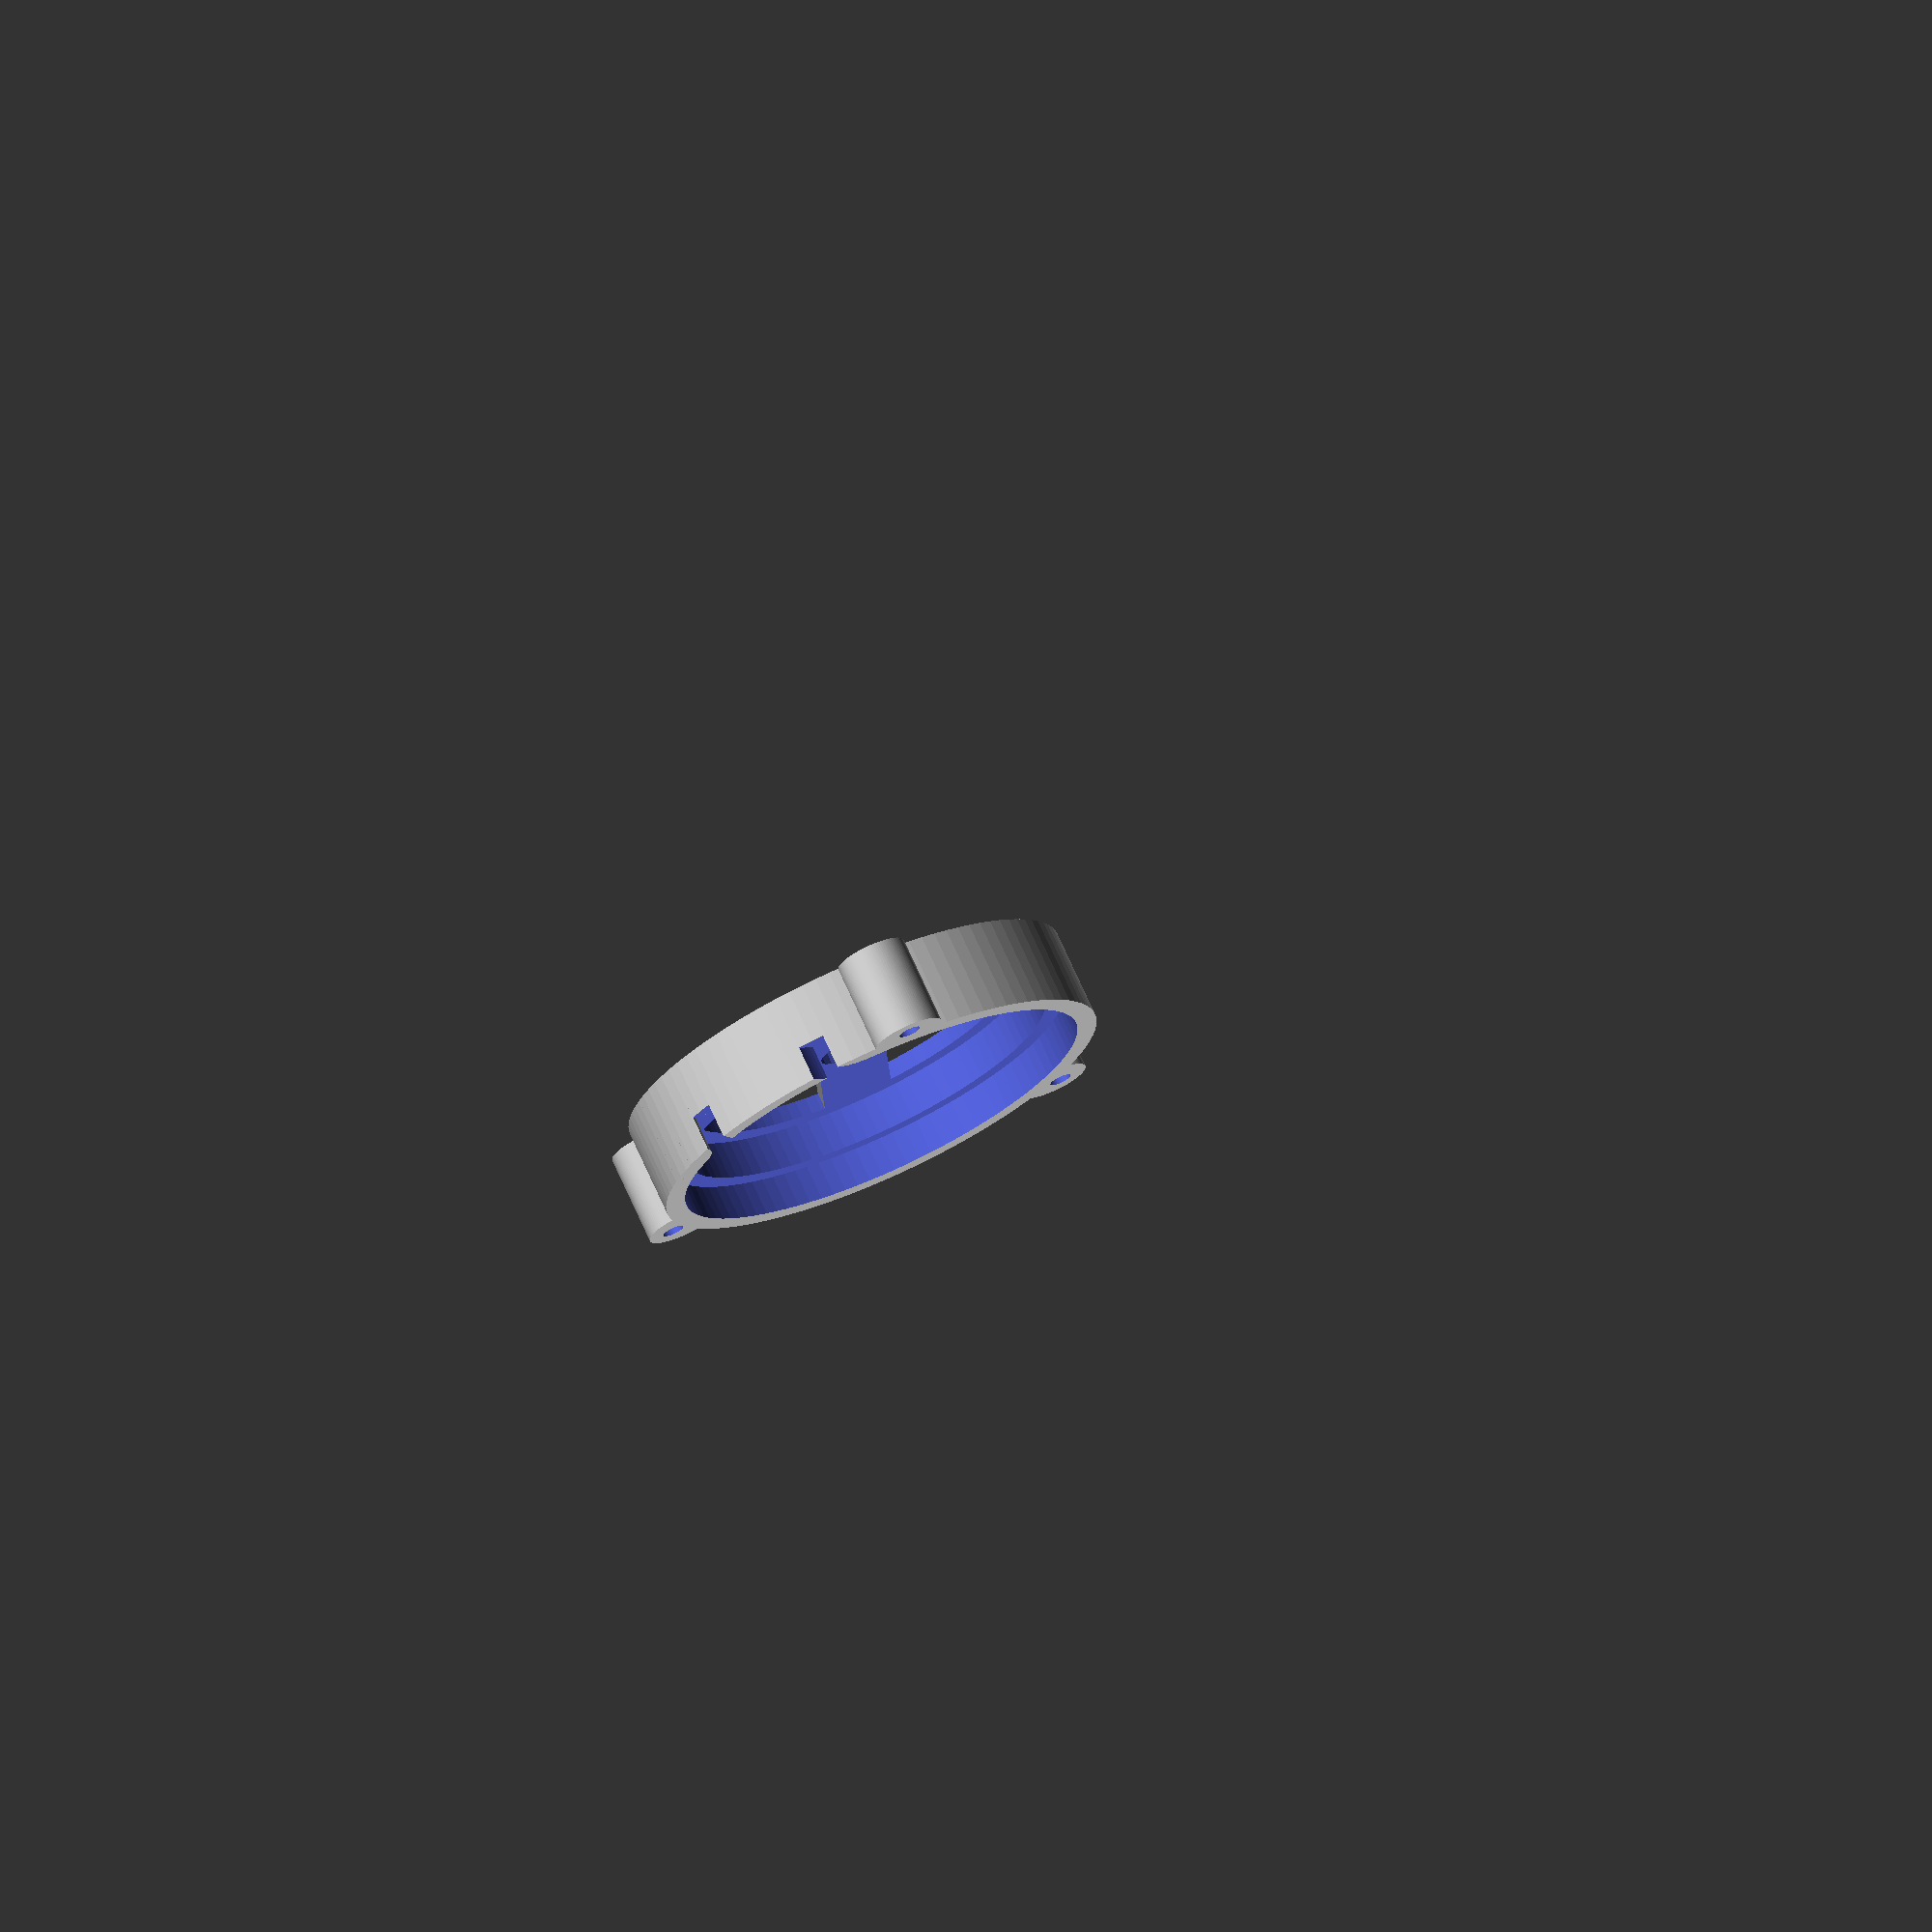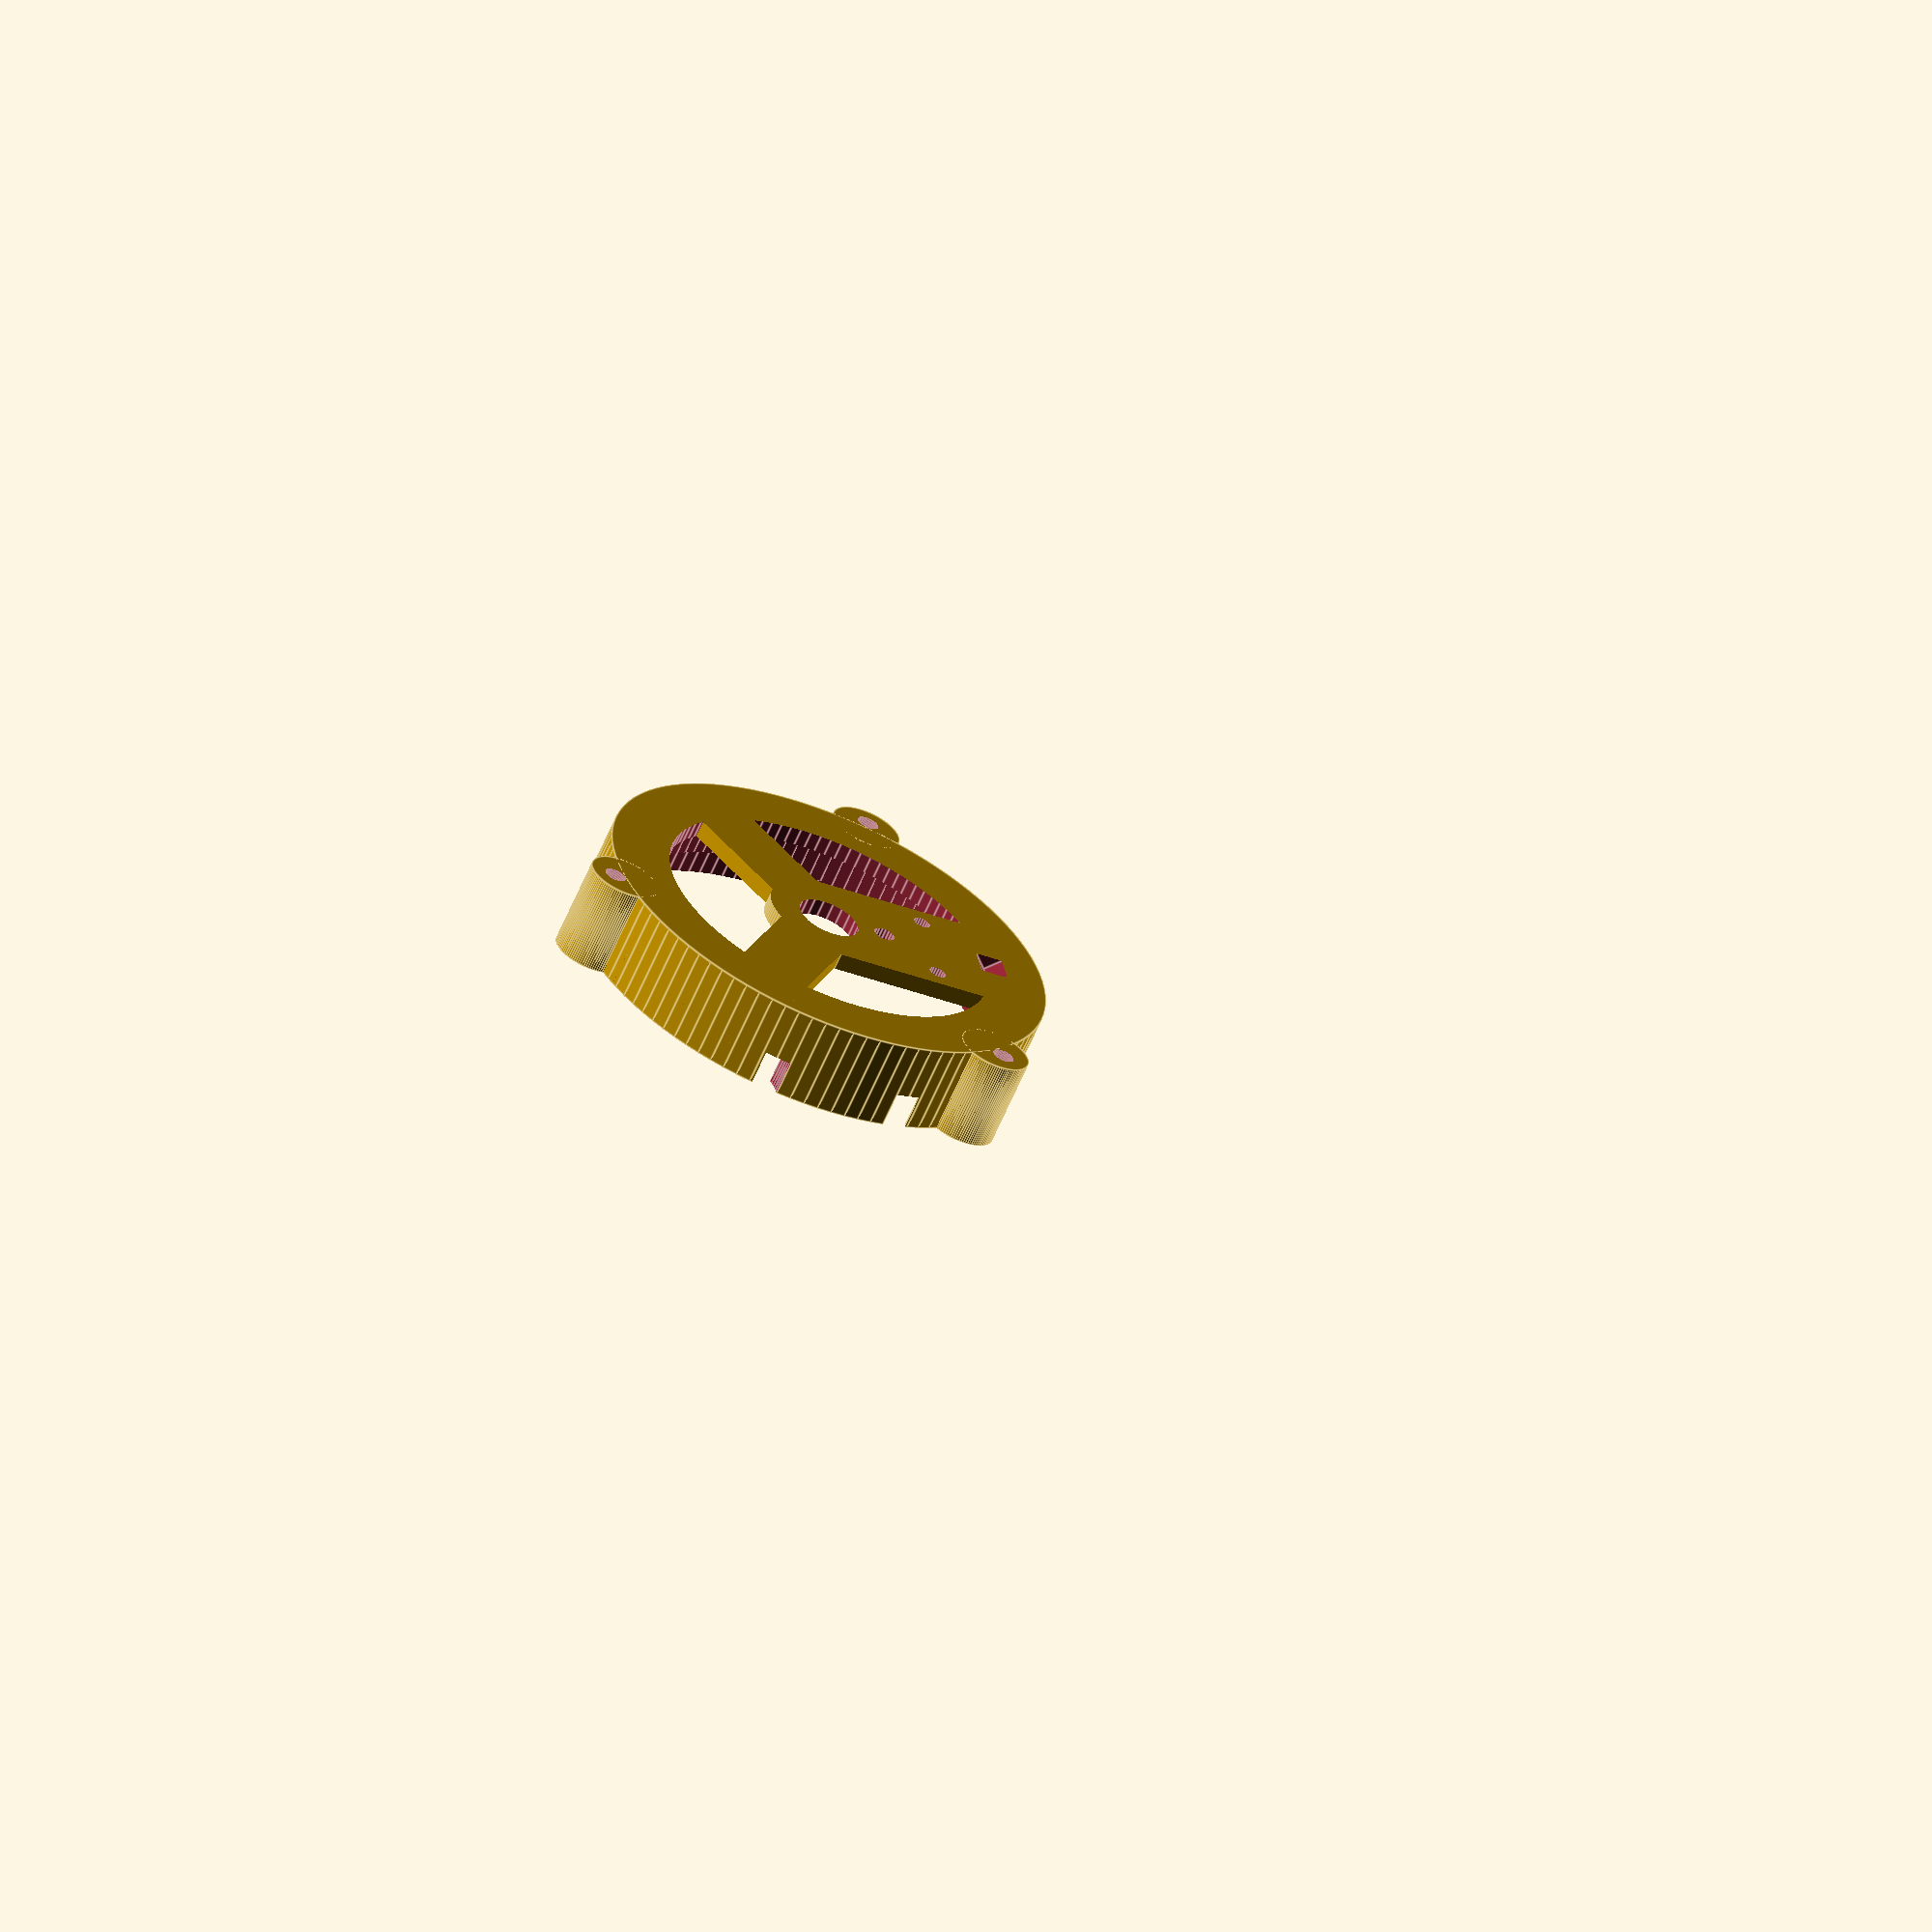
<openscad>
/*

Yet another peristaltic pump.

This one is parametric.  It is for the RepRapPro Mendel water-cooled extrude head.

It is driven by a 12V Solarbotics GM3 geared motor.  
http://www.solarbotics.com

Licence: GPL

Adrian Bowyer

20 July 2012
*/

// All dimensions in mm unless otherwise specified

bearing_od = 13;
bearing_id = 4; // Assumed to be an M-series thread size too
bearing_thick = 5;

cs_screw_head_d=7.4;
cap_screw_head_d=7;
nut_flats=7;
nut_h=5;
washer_thick = 1;

tube_od = 4.5;
tube_id = 3;

motor_rpm = 60;
required_flow = 100; // ml per minute

solarbotics_d=7.6;
solarbotics_h=8.8;
solarbotics_flats=2.5;

torus_d = 4000*required_flow/(PI*PI*tube_id*tube_id*motor_rpm);
tube_wall = (tube_od - tube_id)/2;
bearing_circle = torus_d - bearing_od - tube_wall;
flat_tube = PI*(tube_od - tube_wall/2)/2; // Aproximation
depth=max(flat_tube + 1, bearing_thick + 1);

echo( str("Torus diameter (mm): ", torus_d));
//echo( str("Flat tube (mm): ", flat_tube));

//solarbotics_holes();

//half_arm(t = bearing_thick/4, top = false);
//half_arm(t = bearing_thick/2, top = true);
//translate([0,0,20])
//drive_plate();
body(top=true);
//print_all();

module print_all()
{
	translate([0,1.1*bearing_od,0])
		half_arm(t = bearing_thick/4, top = false);
	
	translate([0,0,bearing_thick/4])
		half_arm(t = bearing_thick/2, top = true);
	
	translate([0,-1.1*bearing_od,bearing_thick/2])
		drive_plate();
}

module plate(t = bearing_thick/4)
{
		cube([bearing_circle+bearing_id, bearing_od, 
			t], center=true);
}

module arm_slots(plate=false)
{
		// Bolt slots

		translate([bearing_circle/2+bearing_id*3/4, 0, 0])
			cube([1.5*bearing_id, bearing_id, 2*bearing_thick], center=true);
		translate([-(bearing_circle/2+bearing_id*3/4), 0, 0])
			cube([1.5*bearing_id, bearing_id, 2*bearing_thick], center=true);
		translate([bearing_circle/2, 0, 0])
			cylinder(r=bearing_id/2, h=2*bearing_thick, center=true, $fn=20);
		translate([-bearing_circle/2, 0, 0])
			cylinder(r=bearing_id/2, h=2*bearing_thick, center=true, $fn=20);

		if(plate)
		{
			translate([bearing_circle/2+bearing_id*3/4, 0, bearing_thick*0.9])
				cube([1.5*bearing_id, cap_screw_head_d, 2*bearing_thick], center=true);
			translate([-(bearing_circle/2+bearing_id*3/4), 0, bearing_thick*0.9])
				cube([1.5*bearing_id, cap_screw_head_d, 2*bearing_thick], center=true);
			translate([bearing_circle/2, 0, bearing_thick*0.9])
				cylinder(r=cap_screw_head_d/2, h=2*bearing_thick, center=true, $fn=20);
			translate([-bearing_circle/2, 0, bearing_thick*0.9])
				cylinder(r=cap_screw_head_d/2, h=2*bearing_thick, center=true, $fn=20);
		}
}

module drive_plate()
{
	translate([0, 0, -bearing_thick/8])
	difference()
	{
		plate(bearing_thick*3/4);
		arm_slots(true);
		translate([0, 0, -1]) // Fudge
			solarbotics_holes(true);
	}
}

module half_arm(t = bearing_thick/4, top = false)
{
	difference()
	{
		union()
		{
			// Boss
			translate([0, 0, (bearing_thick/2 + washer_thick)/2 + bearing_thick/4])
				cylinder(r=bearing_od/2, h=bearing_thick/2 + washer_thick, 
					center=true, $fn=20);

			// Flat
			if(top)
			{
				plate(t);
			} else
			{
				translate([0, 0, t/2])
					plate(t);
			}

			// Rib
			translate([0, 0, bearing_thick/4 + (bearing_thick/2 + washer_thick)/2])
				cube([bearing_circle-bearing_od - 4, bearing_thick, 
						bearing_thick/2 + washer_thick], center=true);

			// Projecting tab
			translate([(bearing_circle-bearing_od - 4)/2 - bearing_od/2, 0, 
					bearing_thick/2 + washer_thick + (bearing_thick/2 + bearing_thick/4)/2])
				cube([bearing_od/2, bearing_thick/2, bearing_thick/4], center=true);
		}

		arm_slots(false);

		// Tab recess
		translate([-((bearing_circle-bearing_od - 4)/2 - bearing_od/2), 0, 
					bearing_thick/2 + washer_thick + bearing_thick/4 - bearing_thick/8])
				scale([1.05, 1.05, 1.05])
					cube([bearing_od/2, bearing_thick/2, bearing_thick/4], center=true);

		// Fixing screw
		cylinder(r=bearing_id/2+0.2, h=10*bearing_thick, center=true, $fn=20);

		
		if(!top)
		{
			// Screw recess
			translate([0,0,-bearing_thick/4+0.01])
				cylinder(r=cs_screw_head_d/2+0.2, h=bearing_thick, center=true, $fn=20);
			translate([0,0,bearing_thick/4 + (cs_screw_head_d - bearing_id)/4])
				cylinder(r1=cs_screw_head_d/2+0.2, r2=bearing_id/2,
					h=(cs_screw_head_d - bearing_id)/2, center=true, $fn=20);
		}
	}
}

module exit()
{
	translate([0,(bearing_circle+bearing_od)/2+tube_wall*2 + bearing_od - tube_od,
			solarbotics_h + 0.25*bearing_thick])
		difference()
		{
			cylinder(r = bearing_od,
					h = flat_tube+0.1,
					$fn=100);
			cylinder(r = bearing_od - tube_od,
					h = 2*flat_tube-1,
					$fn=100);
			translate([0,-bearing_od,0])
			cube([2*bearing_od, 2*bearing_od, 2*flat_tube]);
		}
}

module attachments(r=(bearing_od)/2, h=solarbotics_h + 0.25*bearing_thick + flat_tube,inc=0)
{
		rotate([0,0,50])
			translate([inc+ (bearing_circle+bearing_od)/2+tube_wall*2+0.75*bearing_thick,0,0])
				cylinder(r = r,
					h = h,
						$fn=100);	
		rotate([0,0,-70])
			translate([inc+  (bearing_circle+bearing_od)/2+tube_wall*2+0.75*bearing_thick,0,0])
				cylinder(r = r,
					h = h,
						$fn=100);	
		rotate([0,0,170])
			translate([inc+  (bearing_circle+bearing_od)/2+tube_wall*2+0.75*bearing_thick,0,0])
				cylinder(r = r,
					h = h,
						$fn=100);	
}

module body(top=false)
{

	difference()
	{
		union()
		{
			cylinder(r = (bearing_circle+bearing_od)/2+tube_wall*2+0.75*bearing_thick,
					h = solarbotics_h + 0.25*bearing_thick + flat_tube,
					$fn=100);
	
			attachments();
		}

		translate([0,0,-1])
		attachments(r=bearing_id/2,h=200,inc=2);
		

		translate([0,0,solarbotics_h + 0.25*bearing_thick])
			cylinder(r = (bearing_circle+bearing_od)/2+tube_wall*2,
				h = flat_tube+2,
				$fn=100);
		translate([0,0,solarbotics_h - 0.75*bearing_thick-2])
			cylinder(r = (bearing_circle+bearing_od)/2-2,
				h = 10*solarbotics_h,
				$fn=100);

		difference()
		{
			translate([0,0,solarbotics_h - 0.75*bearing_thick-2])
				cylinder(r = (bearing_circle+bearing_od)/2-6,
					h = 10*solarbotics_h,
					$fn=100, center=true);

			translate([0,0,solarbotics_h - 0.75*bearing_thick-2])
				cylinder(r = 1.5*solarbotics_d,
					h = 20*solarbotics_h,
					$fn=100, center=true);

			translate([bearing_circle,0,0])
				cube([2*bearing_circle, 2*bearing_od, 20*solarbotics_h], center=true);
			rotate([0,0,120])
			translate([bearing_circle,0,0])
				cube([2*bearing_circle, bearing_od, 20*solarbotics_h], center=true);
			rotate([0,0,-120])
			translate([bearing_circle,0,0])
				cube([2*bearing_circle, bearing_od, 20*solarbotics_h], center=true);

		}

		solarbotics_holes(flats=false);

		rotate([0,0,-30])
		exit();
		rotate([0,0,30])
		mirror([1,0,0])
		exit();
		
	}
}

module solarbotics_holes(flats=true)
{
	union()
	{
		if(flats)
		{
			difference()
			{
				translate([0,0,3.3])
					cylinder(r=solarbotics_d/2, h=solarbotics_h, $fn=20, center=true);
	
				translate([0,3+solarbotics_flats,0])
					cube([20, 6, 2*solarbotics_h], center=true);
				translate([0,-3-solarbotics_flats,0])
						cube([20, 6, 2*solarbotics_h], center=true);
			}
		} else
			translate([0,0,3.3])
					cylinder(r=solarbotics_d/2+2, h=solarbotics_h, $fn=20, center=true);
		
		translate([20, 17.7/2,0])
		{
				cylinder(r=1.6, h=60, $fn=20, center=true);
				translate([0,0,2.4])
					cylinder(r1=1.6, r2 = 3.1,h=1.5, $fn=20, center=true);
		}
		translate([20, -17.7/2,0])
		{
				cylinder(r=1.6, h=60, $fn=20, center=true);
				translate([0,0,2.4])
					cylinder(r1=1.6, r2 = 3.1,h=1.5, $fn=20, center=true);
		}


		translate([11, 0, 0])
				cylinder(r=2, h=8, $fn=20, center=true);

		translate([33, 0, -1])
			rotate([0, 45,0])
				cube([6, 6, 4], center=true);
	}
}
</openscad>
<views>
elev=106.6 azim=147.3 roll=204.2 proj=o view=wireframe
elev=243.2 azim=10.1 roll=23.1 proj=o view=edges
</views>
